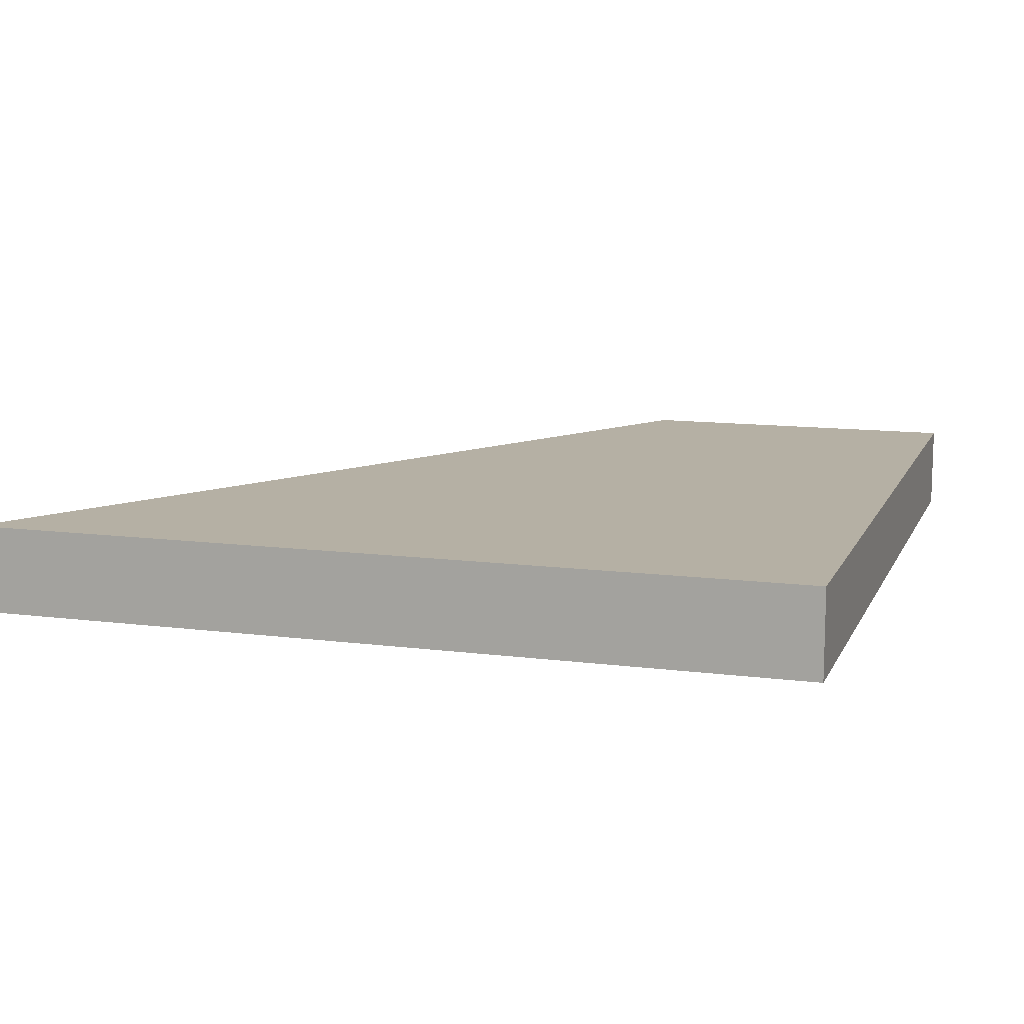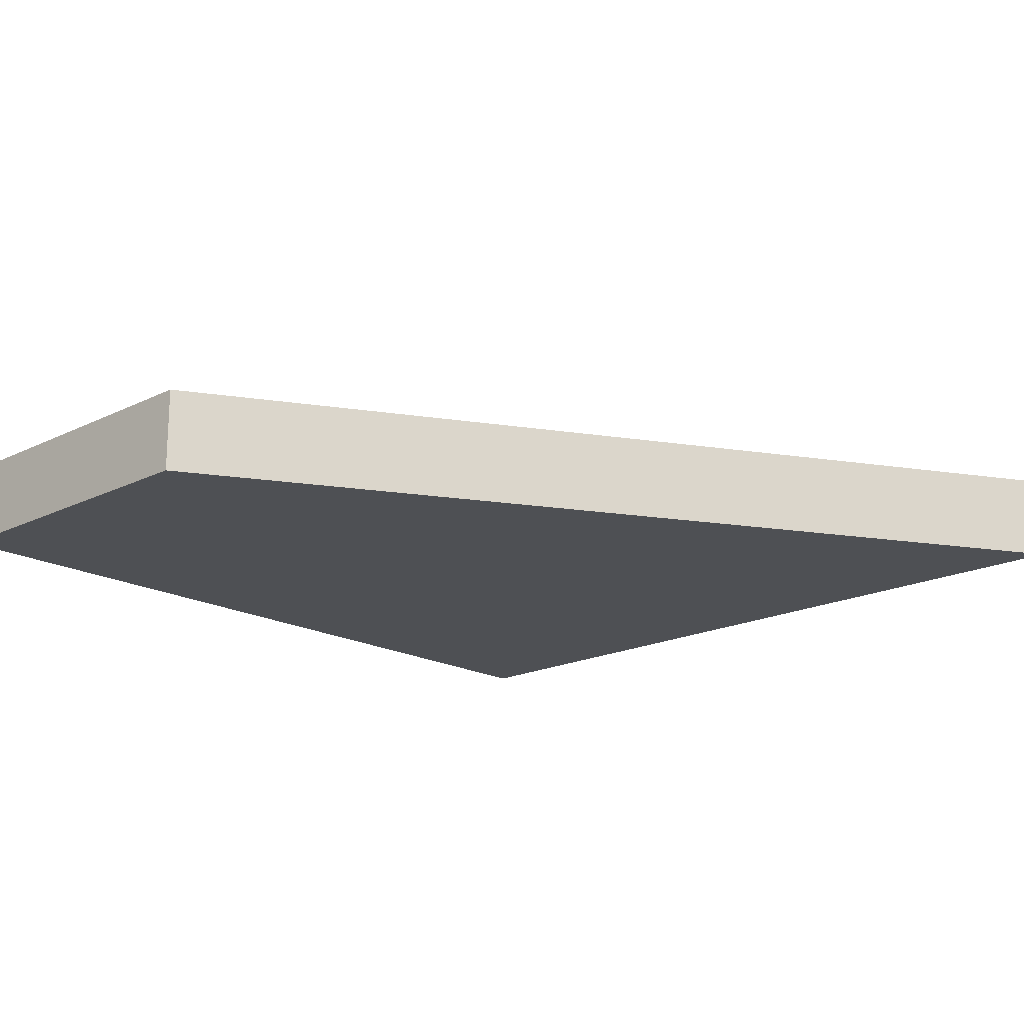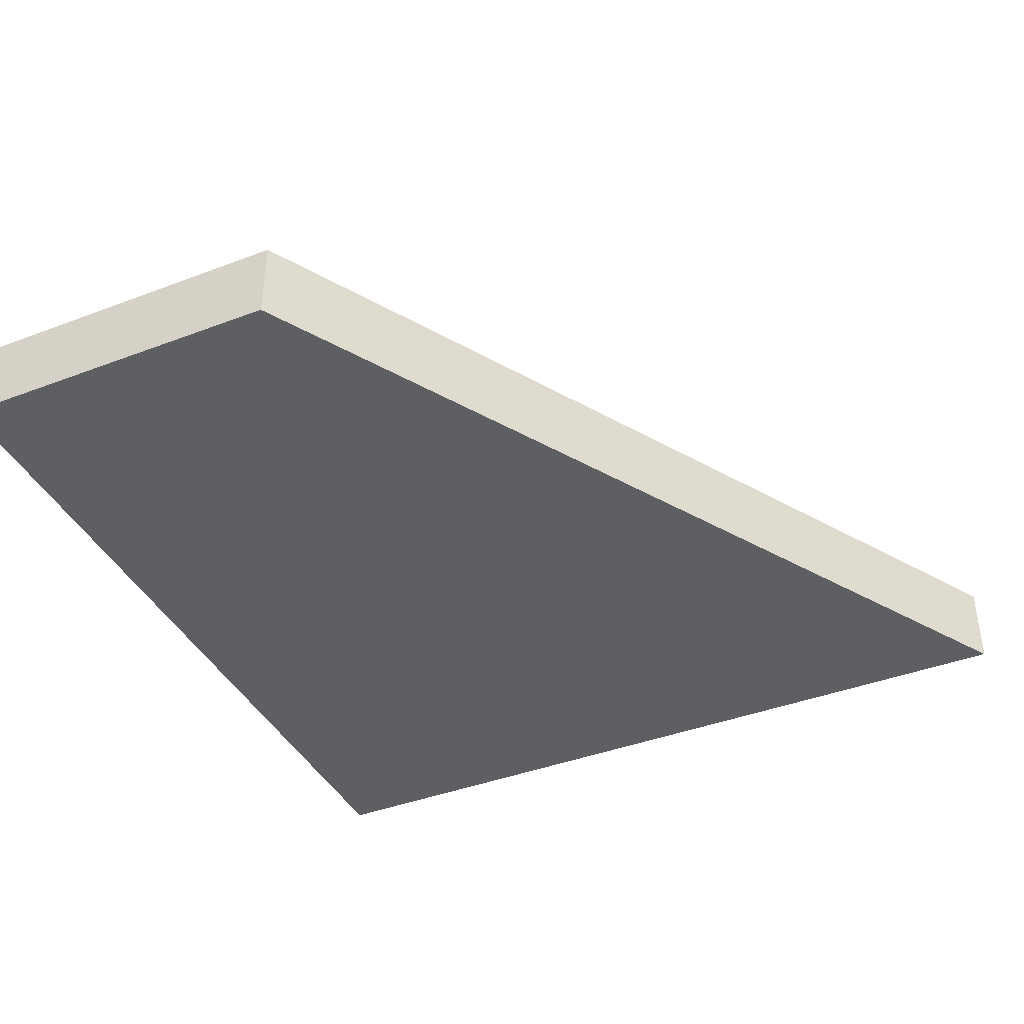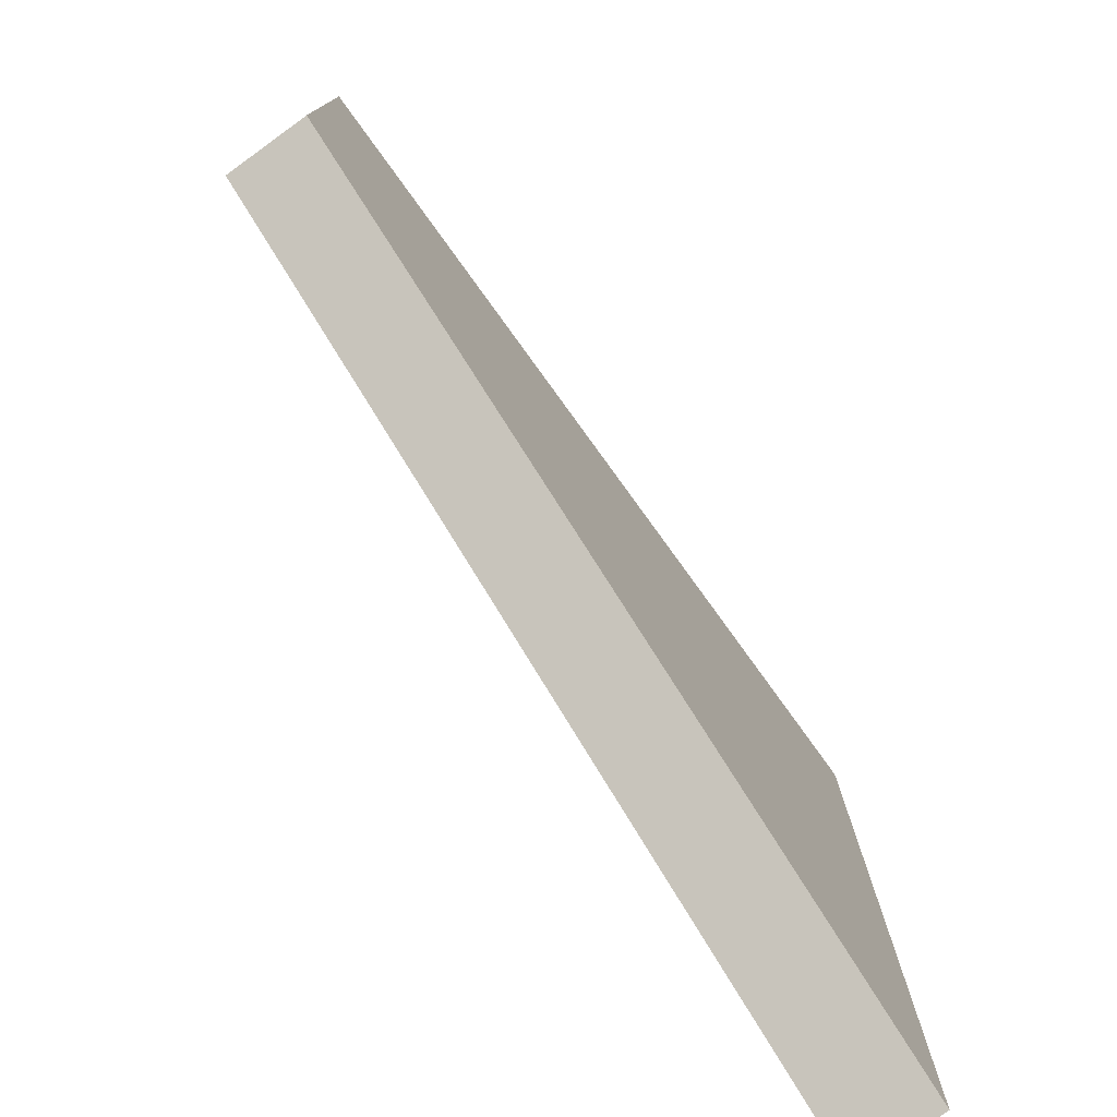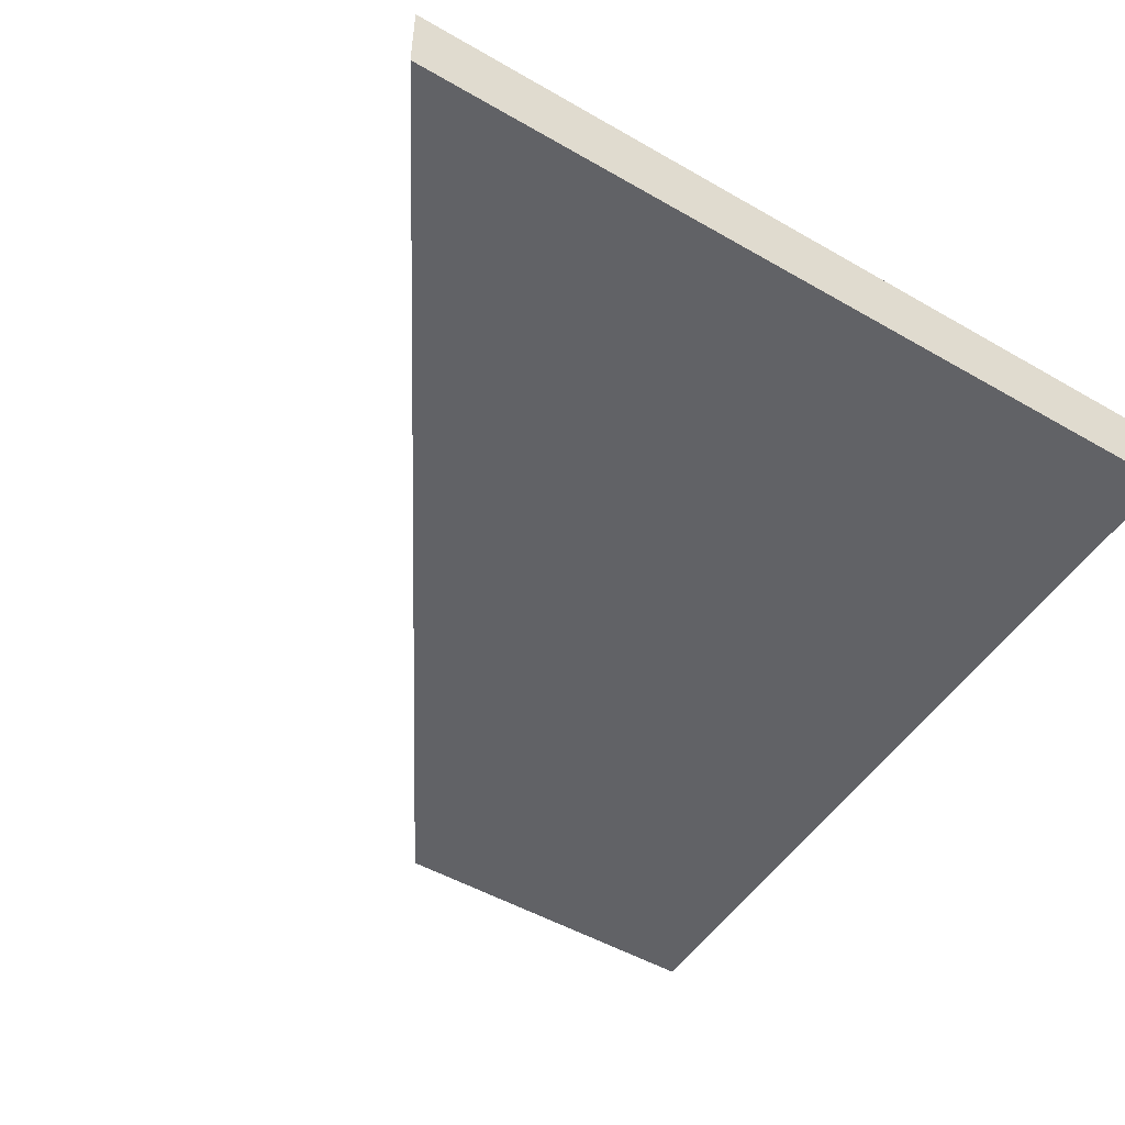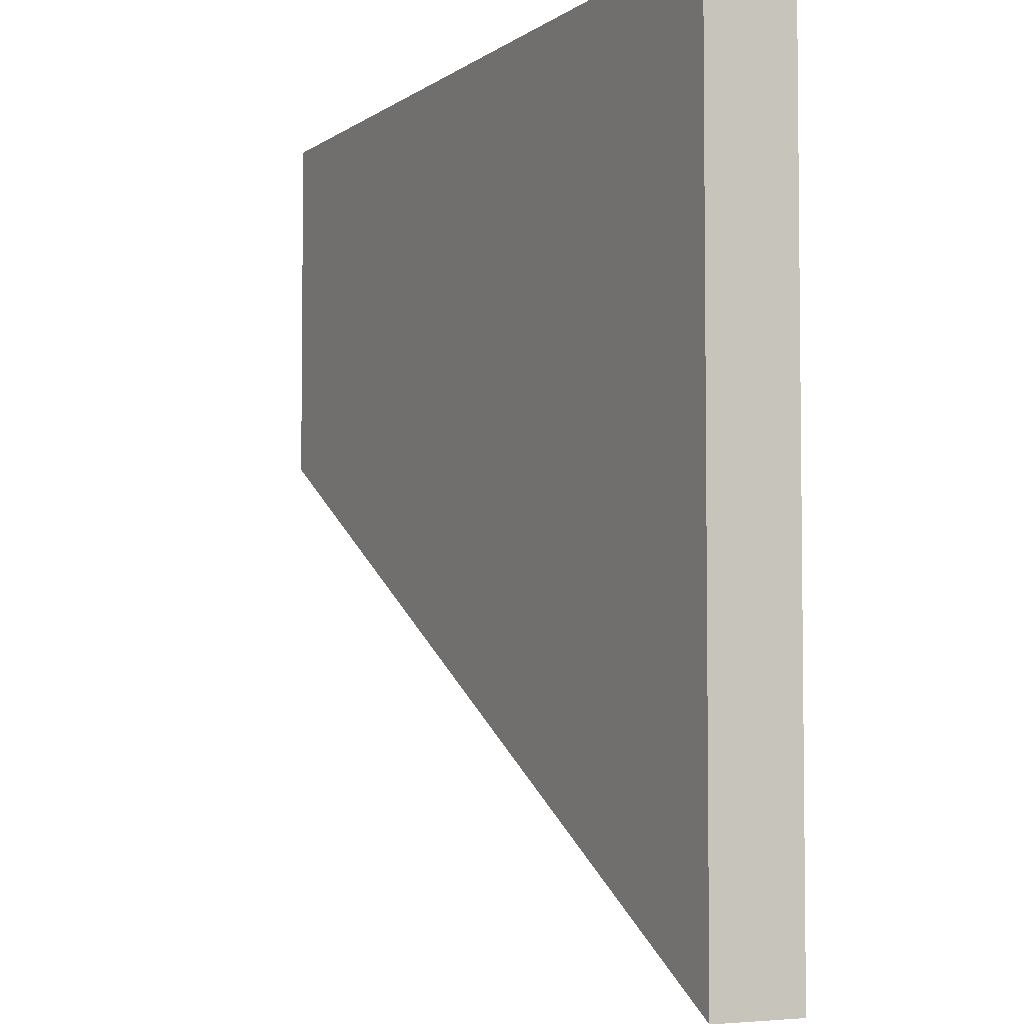
<metadata>
{"format":"obj","ext":"obj","renderer":"f3d","projection":"perspective","resolution":1024,"background":"white","views":[{"elev":11.6,"azim":-72.5,"up":"+Y"},{"elev":-18.6,"azim":133.4,"up":"+Y"},{"elev":-40.6,"azim":115.0,"up":"+Y"},{"elev":-77.7,"azim":125.9,"up":"+Z"},{"elev":-50.7,"azim":-122.2,"up":"+Y"},{"elev":-4.3,"azim":-116.3,"up":"+Z"}]}
</metadata>
<code>
o Pl_medium_one_st_30.001_Cube.035
v 1 -0.102 0.1849
v 1 0.102 0.1849
v 1 -0.102 1
v 1 0.102 1
v -1 -0.102 -0.9726
v -1 0.102 -0.9726
v -1 -0.102 1
v -1 0.102 1
f 1 3 7 5
f 4 8 7 3
f 8 6 5 7
f 6 8 4 2
f 2 4 3 1
f 6 2 1 5

</code>
